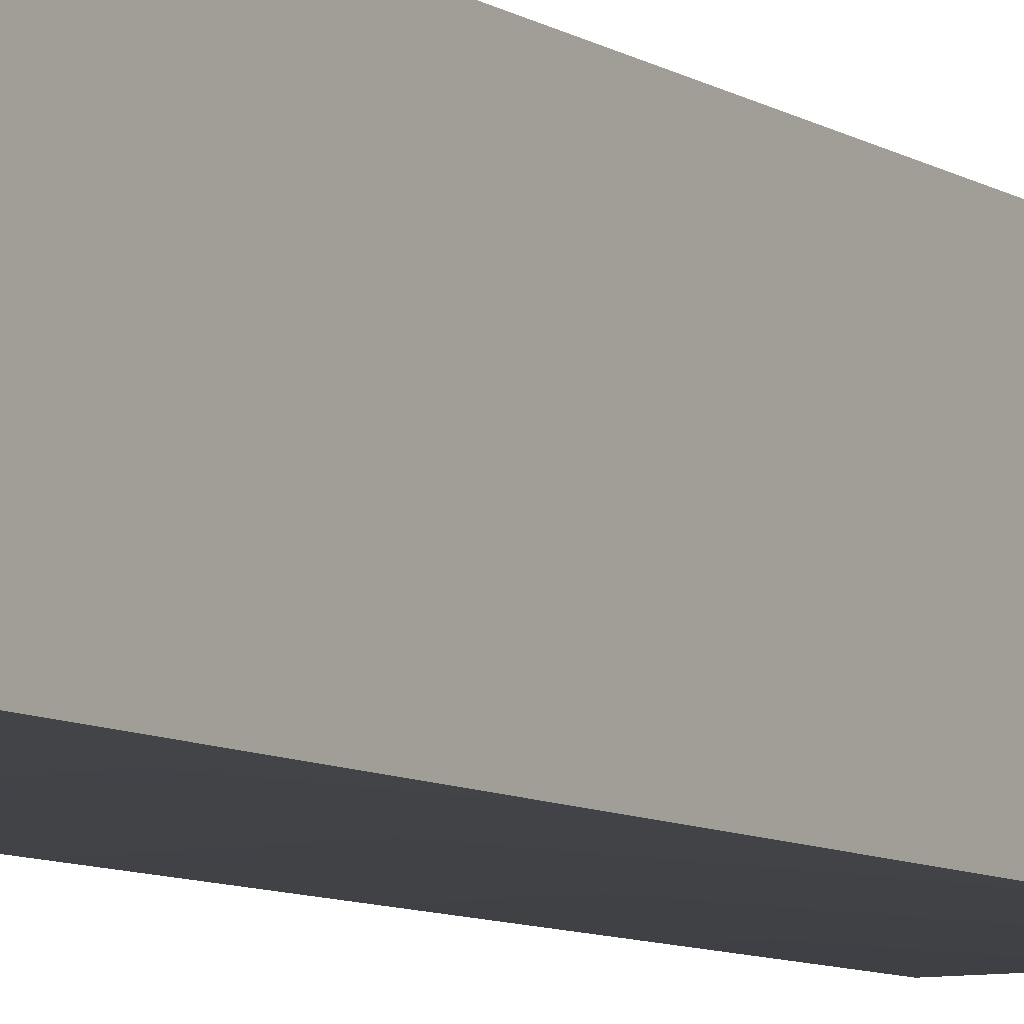
<metadata>
{"format":"obj","ext":"obj","renderer":"f3d","projection":"perspective","resolution":1024,"background":"white","views":[{"elev":-8.5,"azim":-148.2,"up":"+Z"}]}
</metadata>
<code>
o model.004_model.1307
v -0.504 -0.1646 -0.3519
v -0.504 -0.58 -0.368
v -0.504 -0.58 -0.272
v -0.504 -0.26 -0.272
v -0.504 -0.26 -0.272
v -0.472 -0.26 -0.272
v -0.504 -0.58 -0.272
v -0.472 -0.58 -0.272
v -0.472 -0.1646 -0.336
v -0.472 -0.58 -0.336
v -0.472 -0.1646 -0.2721
v -0.472 -0.26 -0.272
v -0.472 -0.1646 -0.272
v -0.472 -0.58 -0.272
v -0.504 -0.1646 -0.368
v -0.504 -0.1646 -0.352
v -0.504 -0.58 -0.368
v -0.504 -0.1646 -0.3519
v -0.504 -0.58 -0.272
v -0.504 -0.26 -0.272
v -0.408 -0.1646 -0.336
v -0.408 -0.26 -0.336
v -0.4716 -0.1646 -0.336
v -0.472 -0.1646 -0.336
v -0.408 -0.58 -0.336
v -0.472 -0.58 -0.336
v -0.408 -0.26 -0.368
v -0.408 -0.58 -0.368
v -0.408 -0.26 -0.336
v -0.408 -0.58 -0.336
v -0.408 -0.58 -0.368
v -0.504 -0.1646 -0.368
v -0.504 -0.58 -0.368
v -0.44 -0.58 -0.364
v -0.428 -0.58 -0.352
v -0.408 -0.58 -0.336
v -0.4431 -0.58 -0.3636
v -0.4485 -0.58 -0.3605
v -0.472 -0.58 -0.336
v -0.504 -0.58 -0.272
v -0.472 -0.58 -0.272
v -0.44 -0.58 -0.34
v -0.434 -0.58 -0.3416
v -0.4369 -0.58 -0.3404
v -0.4315 -0.58 -0.3435
v -0.4296 -0.58 -0.346
v -0.4284 -0.58 -0.3489
v -0.4984 -0.58 -0.31
v -0.4984 -0.588 -0.31
v -0.4965 -0.58 -0.3125
v -0.4996 -0.588 -0.3071
v -0.4911 -0.588 -0.2924
v -0.494 -0.588 -0.2936
v -0.4911 -0.58 -0.2924
v -0.488 -0.588 -0.292
v -0.488 -0.58 -0.292
v -0.4849 -0.588 -0.2924
v -0.4849 -0.58 -0.2924
v -0.482 -0.58 -0.2936
v -0.482 -0.588 -0.2936
v -0.4795 -0.588 -0.2955
v -0.4795 -0.58 -0.2955
v -0.4776 -0.588 -0.298
v -0.4776 -0.58 -0.298
v -0.4764 -0.588 -0.3009
v -0.4764 -0.58 -0.3009
v -0.476 -0.588 -0.304
v -0.476 -0.58 -0.304
v -0.4764 -0.588 -0.3071
v -0.4764 -0.58 -0.3071
v -0.4776 -0.588 -0.31
v -0.482 -0.588 -0.3144
v -0.4849 -0.588 -0.3156
v -0.4849 -0.588 -0.2924
v -0.488 -0.588 -0.316
v -0.488 -0.588 -0.292
v -0.4911 -0.588 -0.2924
v -0.4911 -0.588 -0.3156
v -0.494 -0.588 -0.3144
v -0.494 -0.588 -0.2936
v -0.4965 -0.588 -0.2955
v -0.4965 -0.588 -0.3125
v -0.4984 -0.588 -0.298
v -0.4315 -0.58 -0.3605
v -0.4315 -0.588 -0.3605
v -0.4296 -0.58 -0.358
v -0.434 -0.58 -0.3624
v -0.434 -0.588 -0.3624
v -0.4296 -0.588 -0.358
v -0.4284 -0.58 -0.3551
v -0.4284 -0.588 -0.3551
v -0.428 -0.58 -0.352
v -0.428 -0.588 -0.352
v -0.4284 -0.58 -0.3489
v -0.4284 -0.588 -0.3489
v -0.4296 -0.58 -0.346
v -0.4296 -0.588 -0.346
v -0.4315 -0.58 -0.3435
v -0.4315 -0.588 -0.3435
v -0.434 -0.588 -0.3416
v -0.434 -0.58 -0.3416
v -0.4369 -0.588 -0.3404
v -0.44 -0.588 -0.34
v -0.4369 -0.58 -0.3404
v -0.44 -0.58 -0.34
v -0.4431 -0.58 -0.3404
v -0.4431 -0.588 -0.3404
v -0.446 -0.588 -0.3416
v -0.4485 -0.588 -0.3435
v -0.446 -0.58 -0.3416
v -0.4485 -0.58 -0.3435
v -0.452 -0.58 -0.352
v -0.452 -0.588 -0.352
v -0.4516 -0.58 -0.3551
v -0.4516 -0.588 -0.3551
v -0.4504 -0.58 -0.358
v -0.4504 -0.588 -0.358
v -0.4485 -0.58 -0.3605
v -0.4485 -0.588 -0.3605
v -0.446 -0.588 -0.3624
v -0.446 -0.58 -0.3624
v -0.4431 -0.588 -0.3636
v -0.4431 -0.58 -0.3636
v -0.44 -0.588 -0.364
v -0.4369 -0.588 -0.3636
v -0.44 -0.58 -0.364
v -0.4369 -0.58 -0.3636
v -0.4315 -0.588 -0.3605
v -0.434 -0.588 -0.3624
v -0.434 -0.588 -0.3416
v -0.4369 -0.588 -0.3636
v -0.4369 -0.588 -0.3404
v -0.44 -0.588 -0.34
v -0.44 -0.588 -0.364
v -0.4431 -0.588 -0.3404
v -0.4431 -0.588 -0.3636
v -0.446 -0.588 -0.3624
v -0.446 -0.588 -0.3416
v -0.4485 -0.588 -0.3435
v -0.4485 -0.588 -0.3605
v -0.4504 -0.588 -0.346
v -0.504 -0.58 -0.368
v -0.504 -0.1646 -0.352
v -0.504 -0.1646 -0.368
v -0.504 -0.58 -0.272
v -0.472 -0.26 -0.272
v -0.504 -0.26 -0.272
v -0.472 -0.58 -0.272
v -0.472 -0.26 -0.272
v -0.472 -0.1646 -0.2721
v -0.472 -0.1646 -0.272
v -0.472 -0.58 -0.336
v -0.472 -0.58 -0.272
v -0.472 -0.1646 -0.336
v -0.408 -0.26 -0.336
v -0.472 -0.1646 -0.336
v -0.472 -0.58 -0.336
v -0.408 -0.58 -0.336
v -0.4716 -0.1646 -0.336
v -0.408 -0.1646 -0.336
v -0.408 -0.26 -0.336
v -0.408 -0.58 -0.368
v -0.408 -0.26 -0.368
v -0.408 -0.58 -0.336
v -0.504 -0.1646 -0.272
v -0.504 -0.26 -0.272
v -0.504 -0.1646 -0.3515
v -0.44 -0.58 -0.364
v -0.504 -0.58 -0.368
v -0.408 -0.58 -0.368
v -0.408 -0.58 -0.336
v -0.428 -0.58 -0.352
v -0.4284 -0.58 -0.3489
v -0.4296 -0.58 -0.346
v -0.4315 -0.58 -0.3435
v -0.434 -0.58 -0.3416
v -0.4369 -0.58 -0.3404
v -0.472 -0.58 -0.336
v -0.44 -0.58 -0.34
v -0.472 -0.58 -0.272
v -0.504 -0.58 -0.272
v -0.428 -0.58 -0.352
v -0.408 -0.58 -0.368
v -0.4284 -0.58 -0.3551
v -0.4296 -0.58 -0.358
v -0.4315 -0.58 -0.3605
v -0.434 -0.58 -0.3624
v -0.4369 -0.58 -0.3636
v -0.44 -0.58 -0.364
v -0.4431 -0.58 -0.3404
v -0.472 -0.58 -0.336
v -0.44 -0.58 -0.34
v -0.4516 -0.58 -0.3489
v -0.4504 -0.58 -0.346
v -0.4485 -0.58 -0.3435
v -0.446 -0.58 -0.3416
v -0.4369 -0.58 -0.3404
v -0.408 -0.58 -0.336
v -0.4849 -0.588 -0.2924
v -0.482 -0.58 -0.2936
v -0.4849 -0.58 -0.2924
v -0.482 -0.588 -0.2936
v -0.4795 -0.58 -0.2955
v -0.4776 -0.588 -0.298
v -0.4776 -0.58 -0.298
v -0.4795 -0.588 -0.2955
v -0.4764 -0.588 -0.3009
v -0.476 -0.588 -0.304
v -0.4764 -0.58 -0.3009
v -0.476 -0.58 -0.304
v -0.4764 -0.588 -0.3071
v -0.4776 -0.588 -0.31
v -0.4764 -0.58 -0.3071
v -0.4795 -0.58 -0.3125
v -0.482 -0.58 -0.3144
v -0.4795 -0.588 -0.3125
v -0.4776 -0.58 -0.31
v -0.482 -0.588 -0.3144
v -0.4776 -0.588 -0.31
v -0.4849 -0.58 -0.3156
v -0.488 -0.588 -0.316
v -0.4849 -0.588 -0.3156
v -0.488 -0.58 -0.316
v -0.4764 -0.58 -0.3071
v -0.4764 -0.588 -0.3071
v -0.476 -0.58 -0.304
v -0.434 -0.58 -0.3624
v -0.4315 -0.588 -0.3605
v -0.434 -0.588 -0.3624
v -0.4315 -0.58 -0.3605
v -0.4296 -0.58 -0.358
v -0.4296 -0.588 -0.358
v -0.4284 -0.58 -0.3551
v -0.4284 -0.588 -0.3551
v -0.428 -0.58 -0.352
v -0.428 -0.588 -0.352
v -0.4284 -0.58 -0.3489
v -0.4284 -0.588 -0.3489
v -0.4296 -0.58 -0.346
v -0.4296 -0.588 -0.346
v -0.4315 -0.58 -0.3435
v -0.4315 -0.588 -0.3435
v -0.434 -0.588 -0.3416
v -0.434 -0.58 -0.3416
v -0.4369 -0.588 -0.3404
v -0.4369 -0.58 -0.3404
v -0.4369 -0.58 -0.3636
v -0.4369 -0.588 -0.3636
v -0.4296 -0.58 -0.358
v -0.4315 -0.58 -0.3605
v -0.4315 -0.58 -0.3435
v -0.434 -0.58 -0.3416
v -0.434 -0.58 -0.3624
v -0.4369 -0.58 -0.3404
v -0.4369 -0.58 -0.3636
v -0.44 -0.58 -0.364
v -0.44 -0.58 -0.34
v -0.4431 -0.58 -0.3404
v -0.4431 -0.58 -0.3636
v -0.446 -0.58 -0.3624
v -0.446 -0.58 -0.3416
v -0.4485 -0.58 -0.3605
v -0.4485 -0.58 -0.3435
v -0.4504 -0.58 -0.346
v -0.4504 -0.58 -0.358
v -0.4516 -0.58 -0.3489
v -0.4516 -0.58 -0.3551
v -0.4516 -0.58 -0.3489
v -0.452 -0.58 -0.352
v -0.4504 -0.58 -0.358
v -0.4504 -0.58 -0.346
v -0.4485 -0.58 -0.3605
v -0.4485 -0.58 -0.3435
v -0.446 -0.58 -0.3624
v -0.446 -0.58 -0.3416
v -0.4431 -0.58 -0.3404
v -0.4431 -0.58 -0.3636
v -0.44 -0.58 -0.364
v -0.44 -0.58 -0.34
v -0.4369 -0.58 -0.3636
v -0.4369 -0.58 -0.3404
v -0.434 -0.58 -0.3624
v -0.434 -0.58 -0.3416
v -0.4315 -0.58 -0.3605
v -0.4315 -0.58 -0.3435
v -0.4296 -0.58 -0.358
v -0.4296 -0.58 -0.346
v -0.4284 -0.58 -0.3551
v -0.4284 -0.58 -0.3489
v -0.428 -0.58 -0.352
v -0.504 -0.58 -0.368
v -0.472 -0.58 -0.336
v -0.504 -0.58 -0.272
v -0.4485 -0.58 -0.3605
v -0.446 -0.58 -0.3624
v -0.4431 -0.58 -0.3636
v -0.44 -0.58 -0.364
v -0.408 -0.58 -0.368
v -0.4369 -0.58 -0.3636
v -0.434 -0.58 -0.3624
v -0.4315 -0.58 -0.3605
v -0.4296 -0.58 -0.358
v -0.4284 -0.58 -0.3551
v -0.428 -0.58 -0.352
v -0.4504 -0.58 -0.358
v -0.4516 -0.58 -0.3551
v -0.452 -0.58 -0.352
v -0.4516 -0.58 -0.3489
v -0.4504 -0.58 -0.346
v -0.4485 -0.58 -0.3435
v -0.446 -0.58 -0.3416
v -0.4431 -0.58 -0.3404
v -0.44 -0.58 -0.34
v -0.408 -0.58 -0.336
v -0.4369 -0.58 -0.3404
v -0.4431 -0.58 -0.3636
v -0.504 -0.58 -0.368
v -0.446 -0.58 -0.3624
v -0.4485 -0.58 -0.3605
v -0.4504 -0.58 -0.358
v -0.472 -0.58 -0.336
v -0.452 -0.58 -0.352
v -0.4516 -0.58 -0.3489
v -0.4516 -0.58 -0.3551
v -0.4795 -0.588 -0.3125
v -0.482 -0.58 -0.3144
v -0.4795 -0.58 -0.3125
v -0.482 -0.588 -0.3144
v -0.4849 -0.58 -0.3156
v -0.4849 -0.588 -0.3156
v -0.488 -0.58 -0.316
v -0.488 -0.588 -0.316
v -0.4911 -0.58 -0.3156
v -0.4911 -0.588 -0.3156
v -0.494 -0.58 -0.3144
v -0.494 -0.588 -0.3144
v -0.4965 -0.58 -0.3125
v -0.4965 -0.588 -0.3125
v -0.4984 -0.588 -0.31
v -0.4996 -0.588 -0.3071
v -0.4984 -0.58 -0.31
v -0.4996 -0.58 -0.3071
v -0.5 -0.588 -0.304
v -0.5 -0.58 -0.304
v -0.4996 -0.588 -0.3009
v -0.4996 -0.58 -0.3009
v -0.4984 -0.588 -0.298
v -0.4965 -0.588 -0.2955
v -0.4984 -0.58 -0.298
v -0.494 -0.58 -0.2936
v -0.494 -0.588 -0.2936
v -0.4965 -0.58 -0.2955
v -0.4911 -0.58 -0.2924
v -0.4911 -0.588 -0.2924
v -0.488 -0.58 -0.292
v -0.488 -0.588 -0.292
v -0.4849 -0.58 -0.2924
v -0.4849 -0.588 -0.2924
v -0.4776 -0.58 -0.31
v -0.4776 -0.588 -0.31
v -0.4764 -0.58 -0.3071
v -0.476 -0.58 -0.304
v -0.4764 -0.588 -0.3071
v -0.4849 -0.588 -0.3156
v -0.482 -0.588 -0.3144
v -0.4849 -0.58 -0.3156
v -0.488 -0.58 -0.316
v -0.4911 -0.58 -0.3156
v -0.488 -0.588 -0.316
v -0.4911 -0.588 -0.3156
v -0.494 -0.58 -0.3144
v -0.494 -0.588 -0.3144
v -0.4965 -0.58 -0.3125
v -0.4965 -0.588 -0.3125
v -0.4984 -0.588 -0.31
v -0.4996 -0.58 -0.3071
v -0.4996 -0.588 -0.3071
v -0.4984 -0.58 -0.31
v -0.5 -0.588 -0.304
v -0.5 -0.58 -0.304
v -0.4996 -0.588 -0.3009
v -0.4996 -0.58 -0.3009
v -0.4984 -0.588 -0.298
v -0.4984 -0.58 -0.298
v -0.4965 -0.588 -0.2955
v -0.4965 -0.58 -0.2955
v -0.494 -0.58 -0.2936
v -0.4911 -0.58 -0.2924
v -0.494 -0.588 -0.2936
v -0.488 -0.58 -0.292
v -0.4911 -0.588 -0.2924
v -0.4996 -0.588 -0.3071
v -0.4996 -0.588 -0.3009
v -0.5 -0.588 -0.304
v -0.4984 -0.588 -0.31
v -0.4984 -0.588 -0.298
v -0.4965 -0.588 -0.3125
v -0.4965 -0.588 -0.2955
v -0.494 -0.588 -0.3144
v -0.494 -0.588 -0.2936
v -0.4911 -0.588 -0.2924
v -0.4911 -0.588 -0.3156
v -0.488 -0.588 -0.316
v -0.488 -0.588 -0.292
v -0.4849 -0.588 -0.3156
v -0.4849 -0.588 -0.2924
v -0.482 -0.588 -0.3144
v -0.482 -0.588 -0.2936
v -0.4795 -0.588 -0.3125
v -0.4795 -0.588 -0.2955
v -0.4776 -0.588 -0.31
v -0.4776 -0.588 -0.298
v -0.4764 -0.588 -0.3071
v -0.4764 -0.588 -0.3009
v -0.476 -0.588 -0.304
v -0.476 -0.588 -0.304
v -0.4764 -0.588 -0.3071
v -0.4764 -0.588 -0.3009
v -0.4776 -0.588 -0.298
v -0.4776 -0.588 -0.31
v -0.4795 -0.588 -0.2955
v -0.4795 -0.588 -0.3125
v -0.482 -0.588 -0.2936
v -0.482 -0.588 -0.3144
v -0.4849 -0.588 -0.2924
v -0.4849 -0.588 -0.3156
v -0.488 -0.588 -0.292
v -0.4965 -0.588 -0.3125
v -0.4984 -0.588 -0.31
v -0.4984 -0.588 -0.298
v -0.4996 -0.588 -0.3009
v -0.4996 -0.588 -0.3071
v -0.5 -0.588 -0.304
v -0.434 -0.588 -0.3624
v -0.4369 -0.58 -0.3636
v -0.434 -0.58 -0.3624
v -0.4369 -0.588 -0.3636
v -0.44 -0.58 -0.364
v -0.44 -0.588 -0.364
v -0.4431 -0.58 -0.3636
v -0.4431 -0.588 -0.3636
v -0.446 -0.58 -0.3624
v -0.446 -0.588 -0.3624
v -0.4485 -0.58 -0.3605
v -0.4485 -0.588 -0.3605
v -0.4504 -0.588 -0.358
v -0.4516 -0.588 -0.3551
v -0.4504 -0.58 -0.358
v -0.4516 -0.58 -0.3551
v -0.452 -0.588 -0.352
v -0.452 -0.58 -0.352
v -0.4516 -0.588 -0.3489
v -0.4516 -0.58 -0.3489
v -0.4504 -0.588 -0.346
v -0.4504 -0.58 -0.346
v -0.4485 -0.588 -0.3435
v -0.4485 -0.58 -0.3435
v -0.446 -0.58 -0.3416
v -0.446 -0.588 -0.3416
v -0.4431 -0.58 -0.3404
v -0.4431 -0.588 -0.3404
v -0.44 -0.58 -0.34
v -0.44 -0.588 -0.34
v -0.4369 -0.58 -0.3404
v -0.4369 -0.588 -0.3404
v -0.44 -0.588 -0.34
v -0.4431 -0.588 -0.3404
v -0.44 -0.58 -0.34
v -0.446 -0.588 -0.3416
v -0.4431 -0.58 -0.3404
v -0.446 -0.58 -0.3416
v -0.4485 -0.58 -0.3435
v -0.4485 -0.588 -0.3435
v -0.4504 -0.58 -0.346
v -0.4504 -0.588 -0.346
v -0.4516 -0.58 -0.3489
v -0.4516 -0.588 -0.3489
v -0.452 -0.58 -0.352
v -0.452 -0.588 -0.352
v -0.428 -0.58 -0.352
v -0.4284 -0.58 -0.3551
v -0.4284 -0.58 -0.3489
v -0.4296 -0.58 -0.346
v -0.4296 -0.58 -0.358
v -0.4315 -0.58 -0.3435
v -0.4504 -0.58 -0.358
v -0.4516 -0.58 -0.3551
v -0.4516 -0.58 -0.3489
v -0.452 -0.58 -0.352
v -0.4516 -0.588 -0.3551
v -0.4516 -0.588 -0.3489
v -0.452 -0.588 -0.352
v -0.4504 -0.588 -0.358
v -0.4504 -0.588 -0.346
v -0.4485 -0.588 -0.3605
v -0.4485 -0.588 -0.3435
v -0.446 -0.588 -0.3624
v -0.446 -0.588 -0.3416
v -0.4431 -0.588 -0.3404
v -0.4431 -0.588 -0.3636
v -0.44 -0.588 -0.364
v -0.44 -0.588 -0.34
v -0.4369 -0.588 -0.3636
v -0.4369 -0.588 -0.3404
v -0.434 -0.588 -0.3624
v -0.434 -0.588 -0.3416
v -0.4315 -0.588 -0.3605
v -0.4315 -0.588 -0.3435
v -0.4296 -0.588 -0.358
v -0.4296 -0.588 -0.346
v -0.4284 -0.588 -0.3551
v -0.4284 -0.588 -0.3489
v -0.428 -0.588 -0.352
v -0.428 -0.588 -0.352
v -0.4284 -0.588 -0.3551
v -0.4284 -0.588 -0.3489
v -0.4296 -0.588 -0.346
v -0.4296 -0.588 -0.358
v -0.4315 -0.588 -0.3435
v -0.4315 -0.588 -0.3605
v -0.434 -0.588 -0.3416
v -0.434 -0.588 -0.3624
v -0.4369 -0.588 -0.3404
v -0.446 -0.588 -0.3624
v -0.4485 -0.588 -0.3605
v -0.4485 -0.588 -0.3435
v -0.4504 -0.588 -0.358
v -0.4504 -0.588 -0.346
v -0.4516 -0.588 -0.3489
v -0.4516 -0.588 -0.3551
v -0.452 -0.588 -0.352
v -0.504 -0.1646 -0.3515
v -0.504 -0.26 -0.272
v -0.504 -0.1646 -0.272
v -0.504 -0.1646 -0.352
v -0.504 -0.1646 -0.3515
v -0.504 -0.1646 -0.3515
v -0.408 -0.1646 -0.368
f 1 2 3
f 4 1 3
f 5 6 7
f 8 7 6
f 9 10 11
f 11 12 13
f 14 12 10
f 15 16 17
f 17 18 19
f 18 20 19
f 21 22 23
f 22 24 23
f 25 26 22
f 27 28 29
f 30 29 28
f 31 32 33
f 31 33 34
f 31 35 36
f 34 33 37
f 38 33 39
f 40 39 33
f 39 40 41
f 36 42 39
f 43 44 36
f 45 43 36
f 46 45 36
f 47 46 36
f 35 47 36
f 48 49 50
f 49 48 51
f 52 53 54
f 55 52 56
f 57 55 58
f 56 58 55
f 58 59 57
f 60 57 59
f 61 60 62
f 59 62 60
f 61 62 63
f 63 64 65
f 64 63 62
f 66 65 64
f 65 66 67
f 68 67 66
f 67 68 69
f 69 70 71
f 72 73 74
f 73 75 76
f 76 75 77
f 75 78 77
f 78 79 77
f 77 79 80
f 80 79 81
f 79 82 81
f 81 82 83
f 84 85 86
f 84 87 85
f 88 85 87
f 89 86 85
f 86 89 90
f 91 90 89
f 90 91 92
f 93 92 91
f 92 93 94
f 95 94 93
f 94 95 96
f 97 96 95
f 96 97 98
f 99 98 97
f 99 100 98
f 101 98 100
f 100 102 101
f 102 103 104
f 104 101 102
f 105 104 103
f 106 105 107
f 108 109 110
f 111 110 109
f 112 113 114
f 114 115 116
f 115 114 113
f 117 116 115
f 116 117 118
f 119 120 118
f 119 118 117
f 121 118 120
f 120 122 121
f 123 121 122
f 122 124 123
f 124 125 126
f 126 123 124
f 127 126 125
f 125 88 127
f 87 127 88
f 128 129 130
f 129 131 132
f 132 131 133
f 131 134 133
f 133 134 135
f 134 136 135
f 136 137 135
f 135 137 138
f 138 137 139
f 139 140 141
f 142 143 144
f 145 146 147
f 146 145 148
f 149 150 151
f 152 149 153
f 150 152 154
f 155 156 157
f 155 157 158
f 159 155 160
f 161 162 163
f 162 161 164
f 165 166 167
f 168 169 170
f 171 172 170
f 171 173 172
f 171 174 173
f 171 175 174
f 171 176 175
f 171 177 176
f 178 179 171
f 180 181 178
f 182 183 184
f 184 183 185
f 185 183 186
f 186 183 187
f 187 183 188
f 188 183 189
f 190 191 192
f 193 191 194
f 194 191 195
f 195 191 196
f 196 191 190
f 197 192 198
f 199 200 201
f 200 199 202
f 202 203 200
f 203 204 205
f 204 203 206
f 203 202 206
f 207 205 204
f 208 209 207
f 205 207 209
f 209 208 210
f 211 210 208
f 212 213 211
f 214 215 216
f 214 216 217
f 218 216 215
f 219 217 216
f 215 220 218
f 221 222 223
f 224 225 226
f 217 219 224
f 227 228 229
f 228 227 230
f 231 228 230
f 228 231 232
f 233 232 231
f 232 233 234
f 235 234 233
f 234 235 236
f 237 236 235
f 236 237 238
f 239 238 237
f 238 239 240
f 241 240 239
f 240 241 242
f 241 243 242
f 244 245 243
f 243 241 244
f 245 244 246
f 247 229 248
f 249 250 251
f 251 250 252
f 250 253 252
f 252 253 254
f 253 255 254
f 255 256 257
f 254 255 257
f 257 256 258
f 256 259 258
f 259 260 258
f 258 260 261
f 260 262 263
f 261 260 263
f 263 262 264
f 262 265 264
f 264 265 266
f 267 268 269
f 268 267 270
f 268 270 271
f 271 270 272
f 271 272 273
f 273 272 274
f 273 274 275
f 276 274 277
f 275 274 276
f 276 277 278
f 276 278 279
f 279 278 280
f 279 280 281
f 281 280 282
f 281 282 283
f 283 282 284
f 283 284 285
f 285 286 287
f 285 284 286
f 287 286 288
f 287 288 289
f 289 288 290
f 291 292 293
f 292 291 294
f 294 291 295
f 295 291 296
f 296 291 297
f 297 298 299
f 299 298 300
f 300 298 301
f 301 298 302
f 302 298 303
f 303 298 304
f 292 294 305
f 292 305 306
f 292 306 307
f 308 292 307
f 309 292 308
f 310 292 309
f 311 292 310
f 312 292 311
f 313 292 312
f 314 313 315
f 316 317 318
f 318 317 319
f 320 319 321
f 322 321 323
f 322 324 321
f 324 320 321
f 325 326 327
f 328 329 326
f 326 325 328
f 329 328 330
f 330 331 329
f 331 330 332
f 332 333 331
f 334 335 333
f 333 332 334
f 336 337 335
f 335 334 336
f 337 336 338
f 339 337 338
f 340 341 339
f 337 339 341
f 341 340 342
f 342 343 344
f 343 342 340
f 345 344 343
f 344 345 346
f 347 346 345
f 348 349 347
f 346 347 349
f 350 348 351
f 348 350 352
f 349 348 352
f 351 353 350
f 354 355 353
f 353 351 354
f 355 354 356
f 356 357 355
f 357 356 358
f 325 359 360
f 359 325 327
f 361 360 359
f 362 363 361
f 364 365 366
f 366 367 364
f 367 368 369
f 370 369 368
f 368 371 370
f 372 370 371
f 371 373 372
f 374 372 373
f 374 373 375
f 376 377 378
f 377 376 379
f 380 379 376
f 379 380 381
f 382 381 380
f 381 382 383
f 384 383 382
f 383 384 385
f 386 385 384
f 386 387 385
f 387 388 389
f 389 385 387
f 388 390 391
f 392 393 394
f 393 392 395
f 393 395 396
f 396 395 397
f 396 397 398
f 398 397 399
f 398 399 400
f 400 399 401
f 401 399 402
f 401 402 403
f 401 403 404
f 404 403 405
f 404 405 406
f 406 407 408
f 406 405 407
f 408 407 409
f 408 409 410
f 410 409 411
f 410 411 412
f 412 411 413
f 412 413 414
f 414 413 415
f 416 417 418
f 418 417 419
f 417 420 419
f 419 420 421
f 420 422 421
f 421 422 423
f 422 424 423
f 423 424 425
f 425 426 427
f 428 429 430
f 430 429 431
f 429 432 431
f 433 431 432
f 434 435 436
f 437 438 435
f 438 437 439
f 440 439 441
f 439 440 438
f 442 441 443
f 441 442 440
f 443 444 442
f 444 443 445
f 446 444 445
f 447 448 446
f 444 446 448
f 448 447 449
f 450 449 447
f 449 450 451
f 452 451 450
f 451 452 453
f 454 453 452
f 453 454 455
f 455 456 457
f 456 455 454
f 456 458 457
f 459 460 458
f 458 456 459
f 460 459 461
f 461 462 460
f 463 464 462
f 462 461 463
f 464 463 465
f 466 467 468
f 467 469 470
f 471 470 469
f 472 473 474
f 475 474 473
f 474 475 476
f 477 476 475
f 476 477 478
f 479 478 477
f 480 481 482
f 482 481 483
f 481 484 483
f 483 484 485
f 486 487 488
f 489 488 487
f 490 491 492
f 491 490 493
f 491 493 494
f 494 493 495
f 494 495 496
f 496 495 497
f 496 497 498
f 498 497 499
f 499 497 500
f 499 500 501
f 499 501 502
f 502 501 503
f 502 503 504
f 504 503 505
f 504 505 506
f 506 505 507
f 506 507 508
f 508 507 509
f 508 509 510
f 510 509 511
f 510 511 512
f 512 511 513
f 514 515 516
f 516 515 517
f 515 518 517
f 517 518 519
f 518 520 519
f 519 520 521
f 521 522 523
f 524 525 526
f 525 527 528
f 528 527 529
f 527 530 529
f 531 529 530
f 532 533 534
f 1 535 2
f 4 536 1
f 11 10 12
f 17 16 18
f 18 537 20
f 22 26 24
f 31 538 32
f 149 152 150
f 155 159 156

</code>
